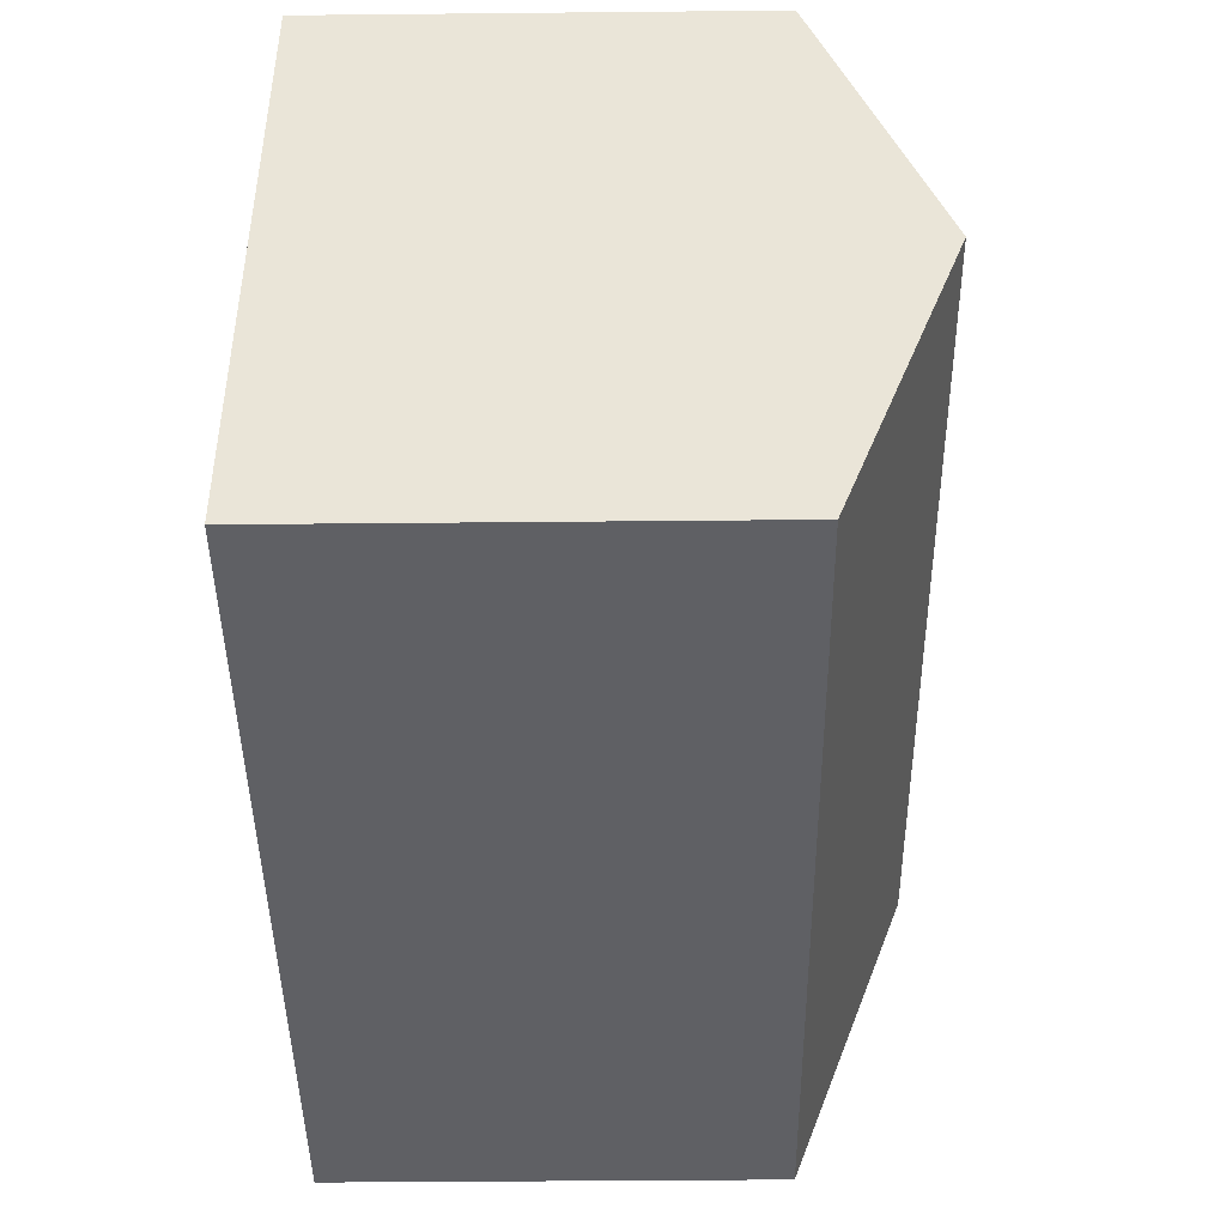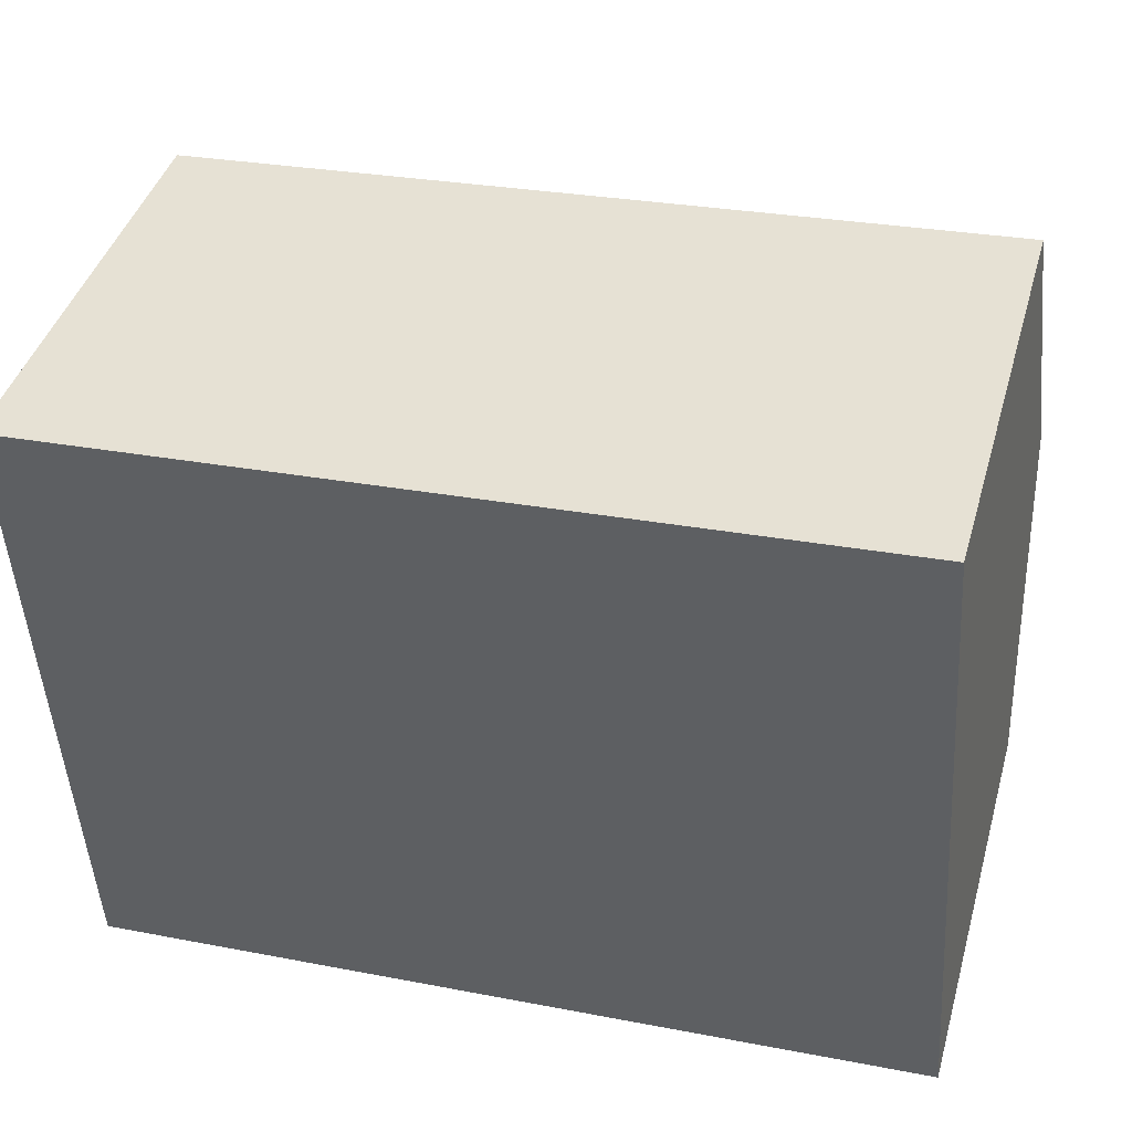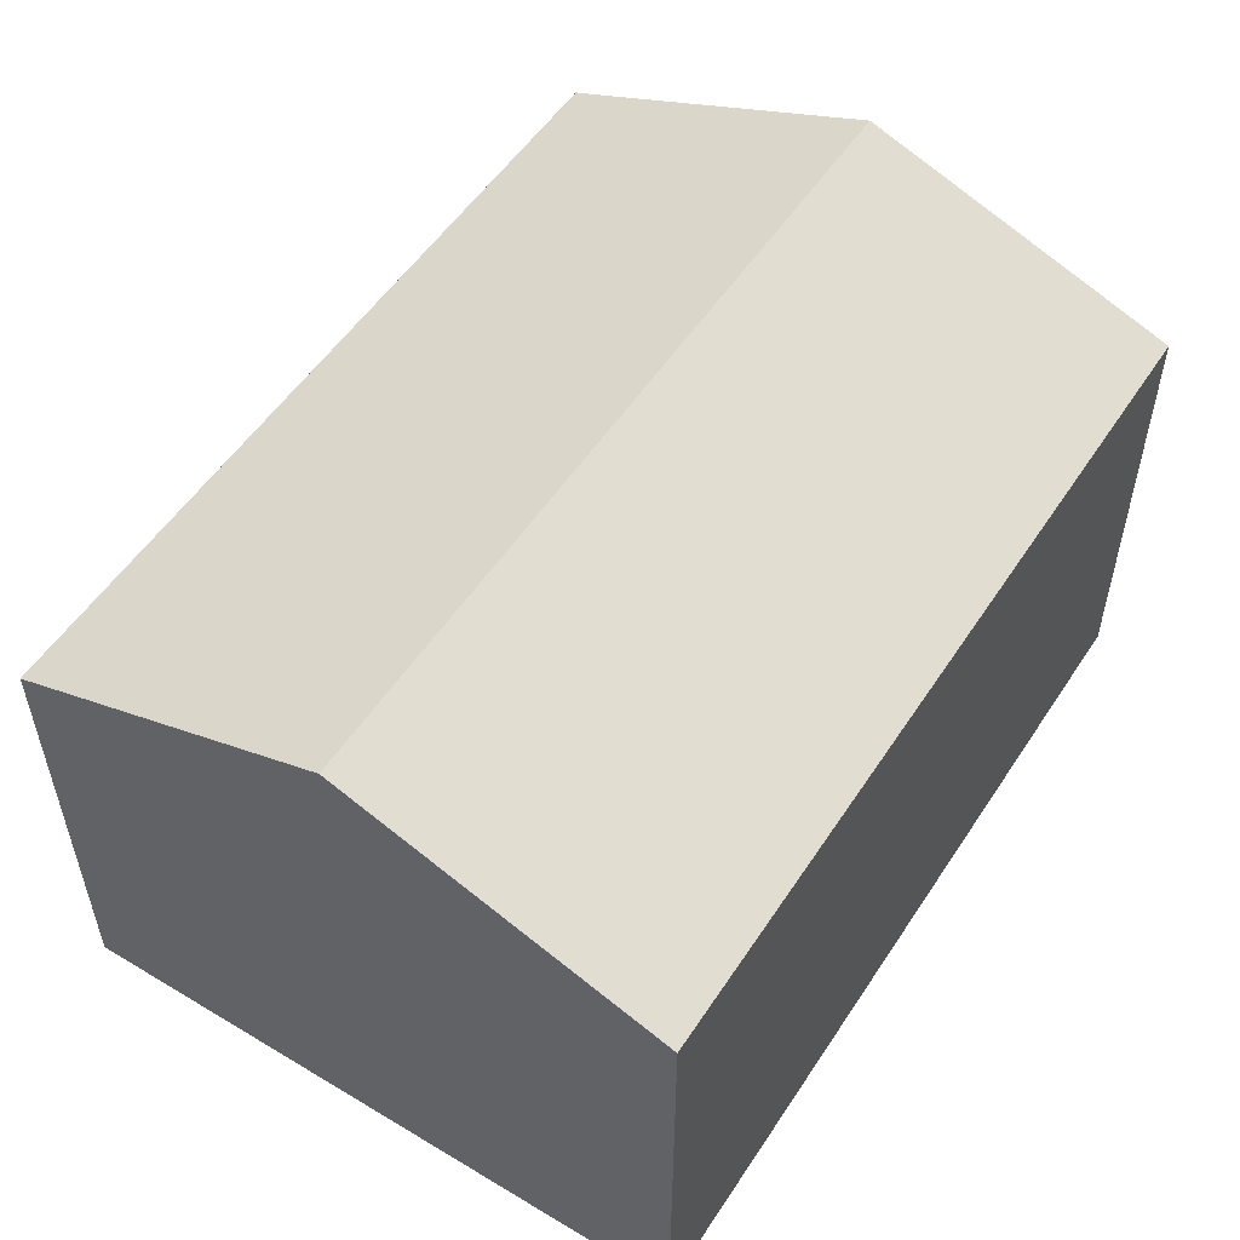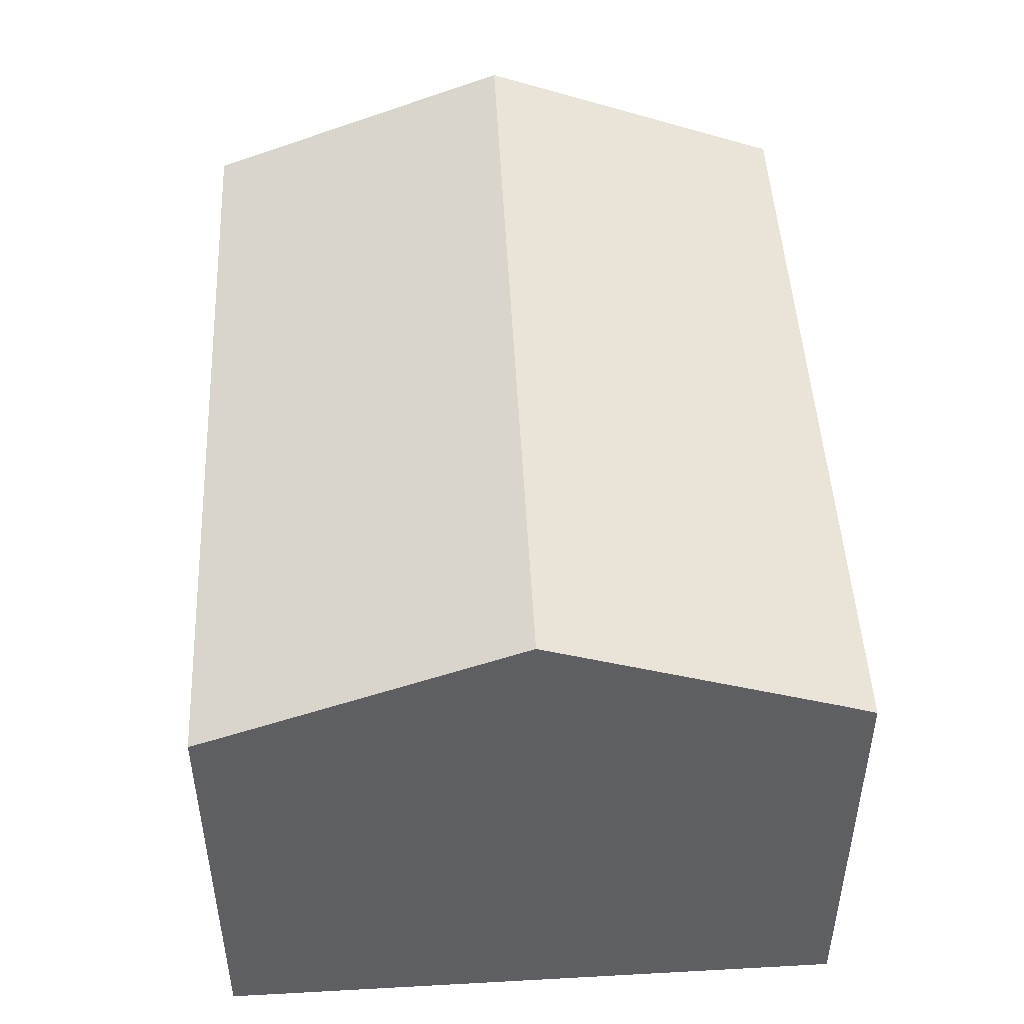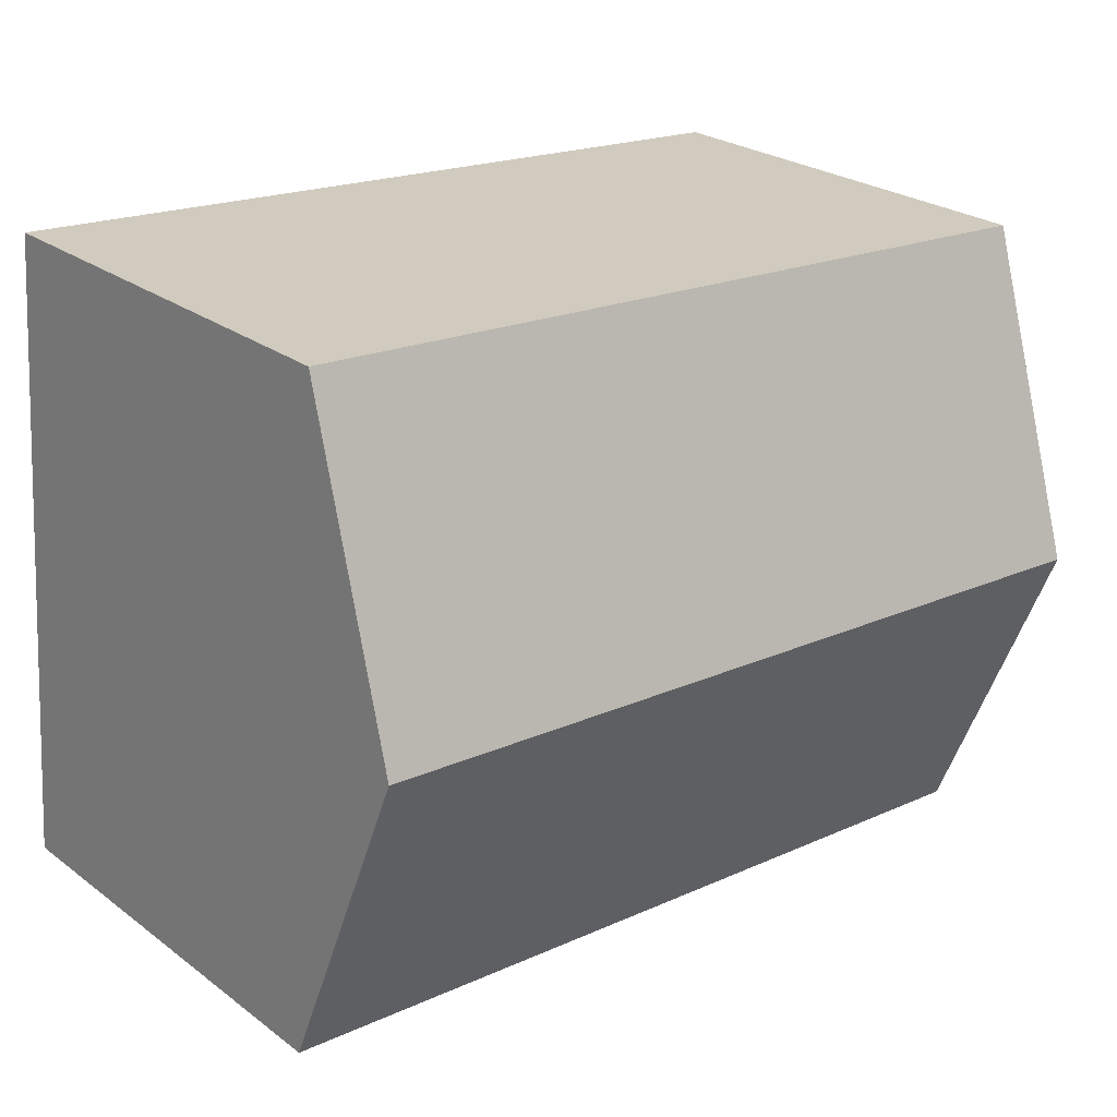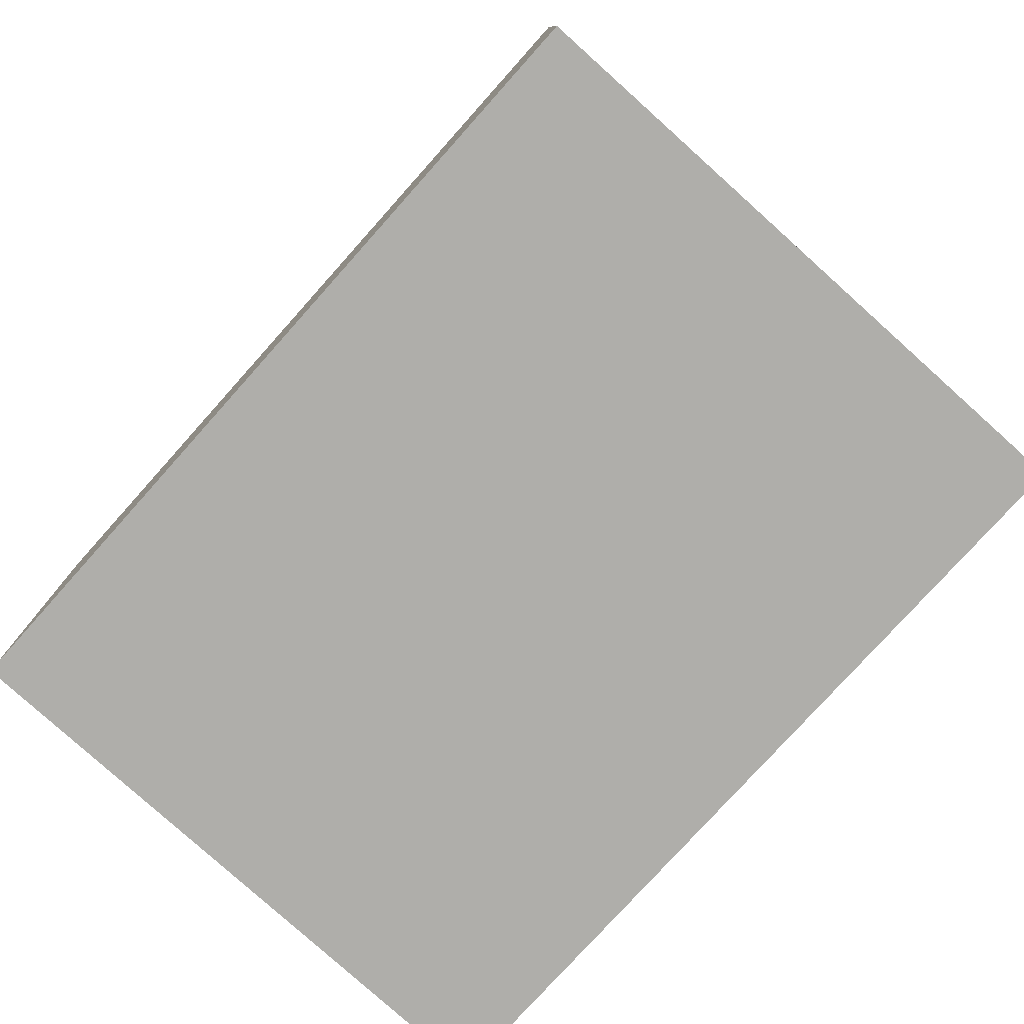
<metadata>
{"format":"obj","ext":"obj","renderer":"f3d","projection":"perspective","resolution":1024,"background":"white","views":[{"elev":-40.3,"azim":90.7,"up":"+Z"},{"elev":42.2,"azim":15.8,"up":"+Z"},{"elev":53.4,"azim":118.6,"up":"+Y"},{"elev":47.5,"azim":-96.8,"up":"+Y"},{"elev":25.4,"azim":139.6,"up":"+Z"},{"elev":-77.6,"azim":44.2,"up":"+Y"}]}
</metadata>
<code>
v  0.63 8.171 -11.08
v  15.86 8.025 -10.42
v  0.657 8.025 -11.47
v  15.47 10.16 -4.688
v  0.33 10.16 -5.737
v  15.07 8.025 1.044
v  0.041 8.243 -0.587
v  0 8.024 4.913e-16
v  0.657 7.026e-16 -11.47
v  0.63 6.785e-16 -11.08
v  0 0 0
v  0.33 3.513e-16 -5.737
v  0.041 3.594e-17 -0.587
v  15.07 -6.393e-17 1.044
v  15.47 2.871e-16 -4.688
v  15.86 6.38e-16 -10.42
g defaultobject
f 1 2 3
f 2 1 4
f 4 1 5
f 6 7 8
f 7 6 5
f 5 6 4
f 9 1 3
f 1 9 5
f 5 9 7
f 7 9 8
f 8 9 10
f 8 10 11
f 11 10 12
f 11 12 13
f 8 14 6
f 14 8 11
f 14 4 6
f 4 14 2
f 2 14 15
f 2 15 16
f 16 3 2
f 3 16 9
f 15 9 16
f 9 15 14
f 9 14 13
f 13 14 11
f 9 13 10
f 10 13 12

</code>
